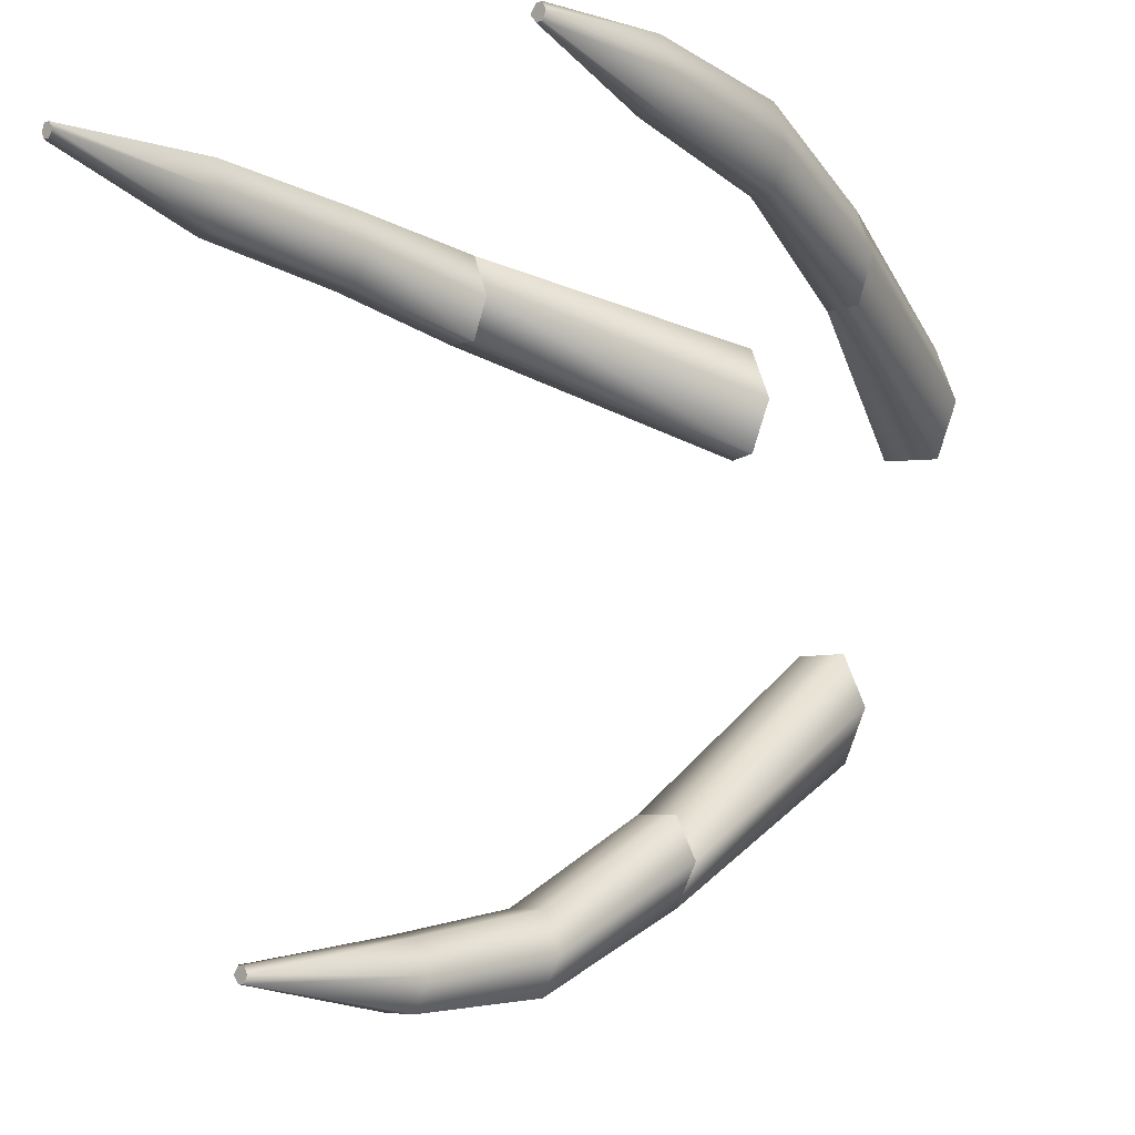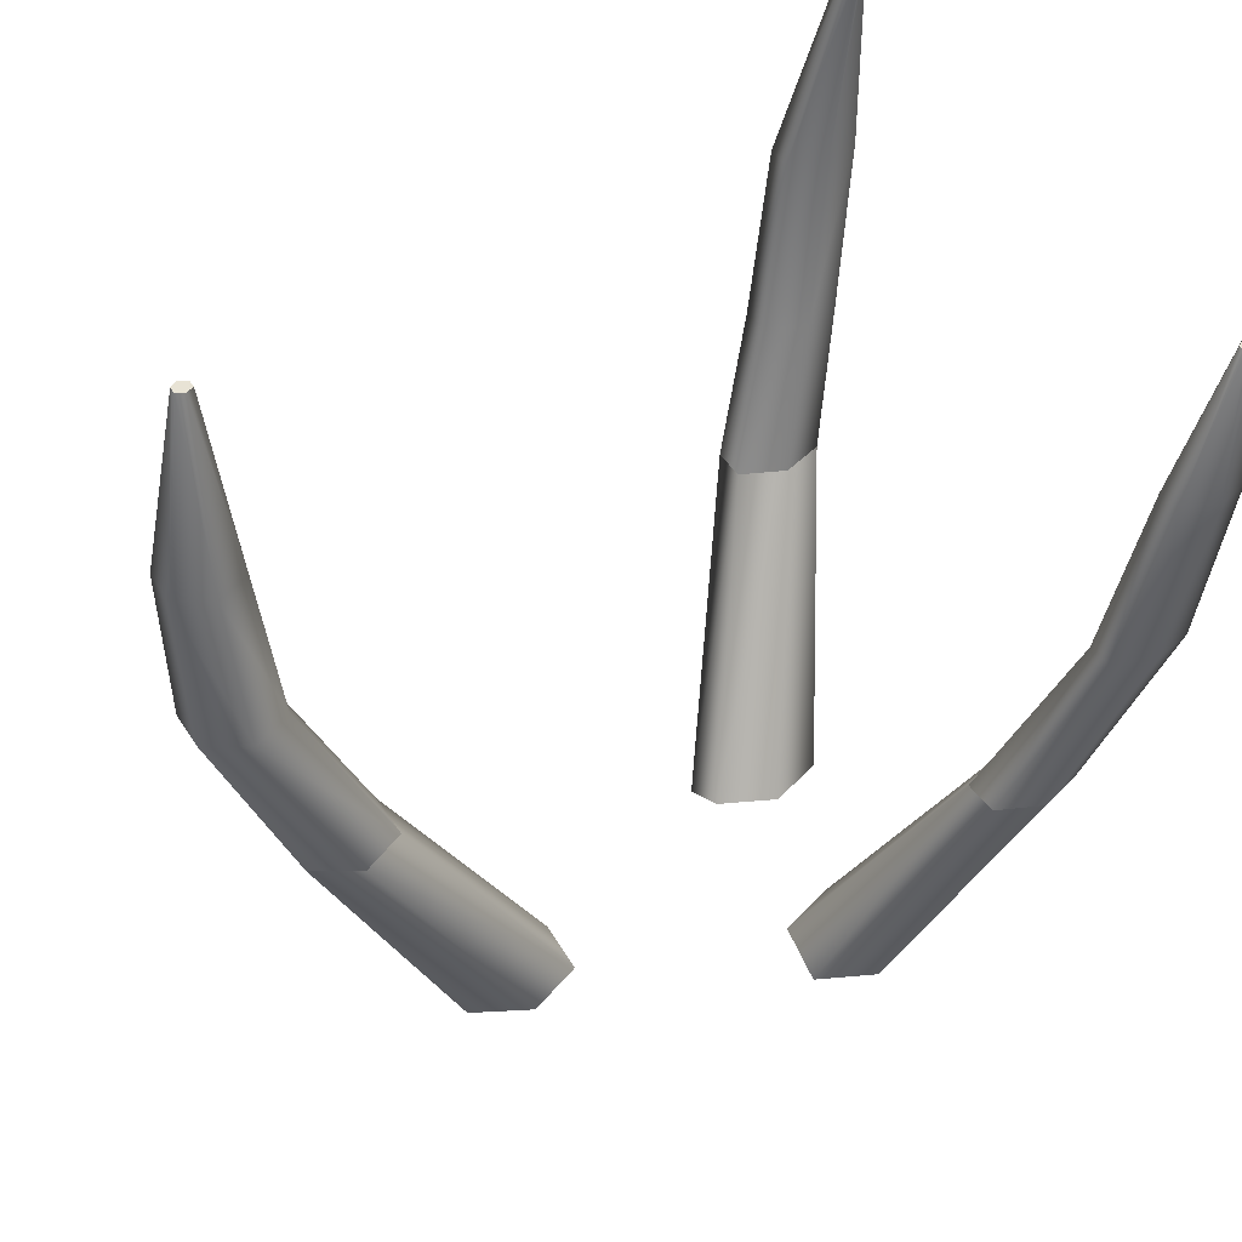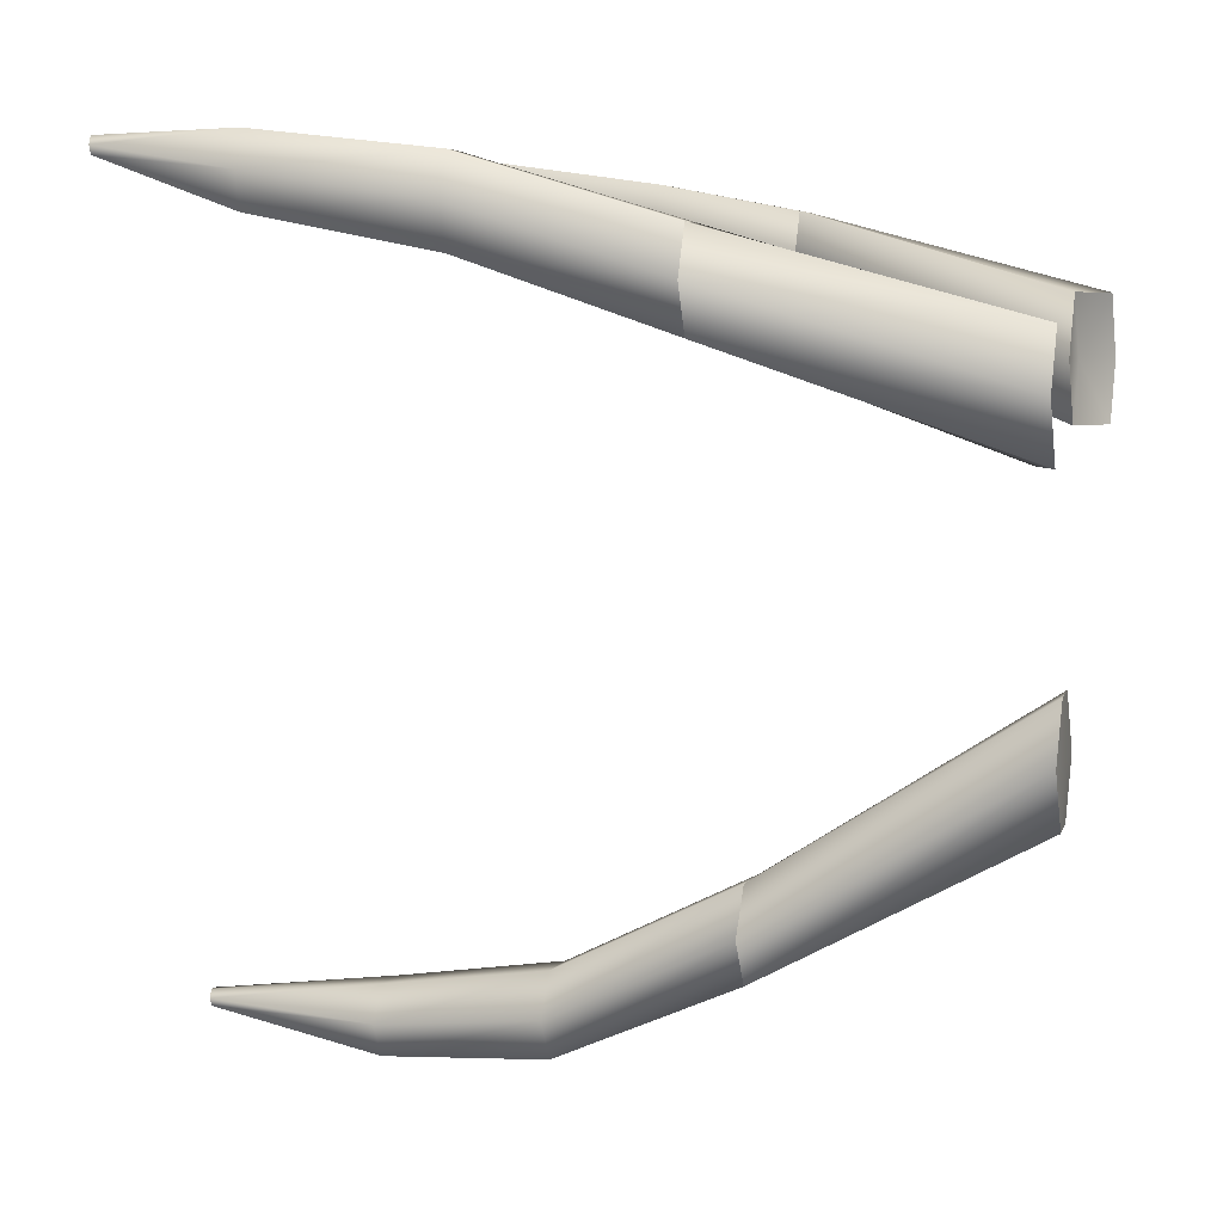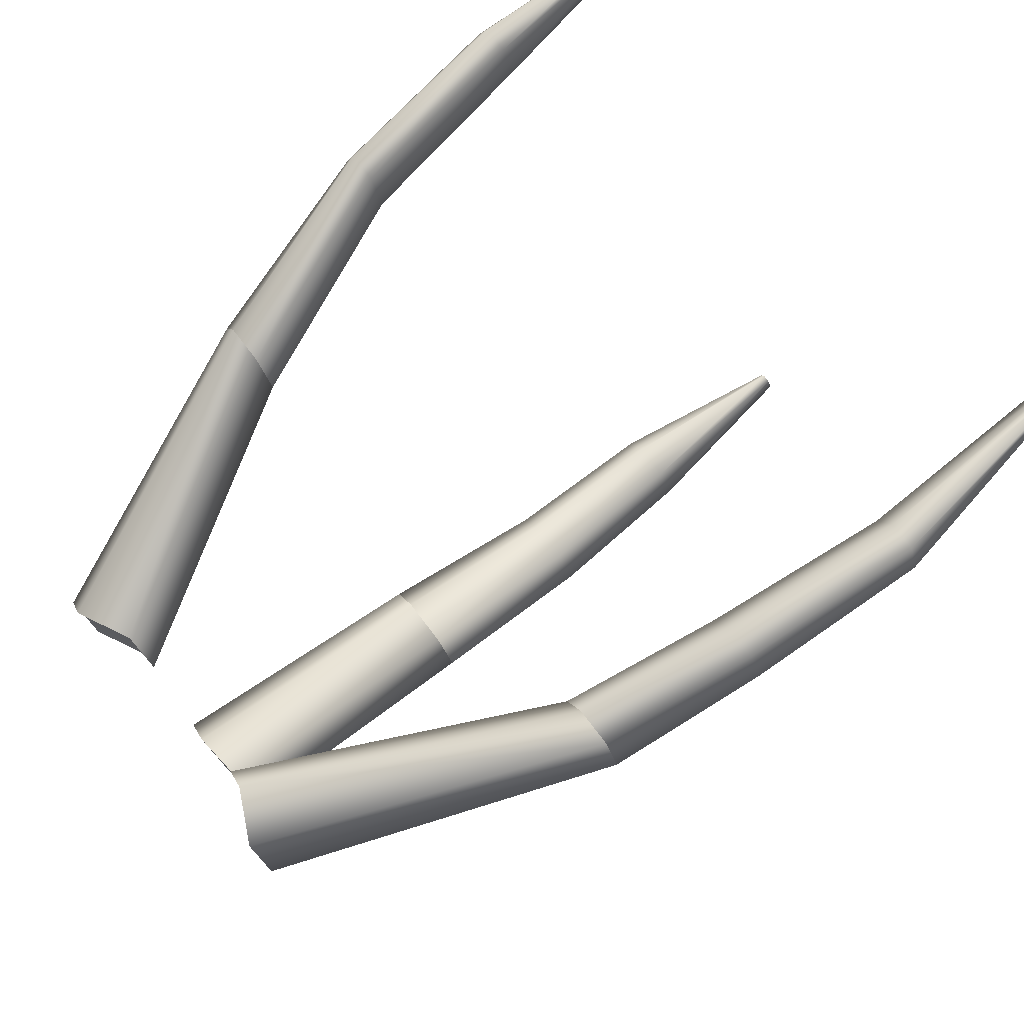
<metadata>
{"format":"obj","ext":"obj","renderer":"f3d","projection":"perspective","resolution":1024,"background":"white","views":[{"elev":-6.6,"azim":-136.1,"up":"+Z"},{"elev":41.3,"azim":-119.5,"up":"+Y"},{"elev":5.3,"azim":-71.5,"up":"+Z"},{"elev":78.5,"azim":52.4,"up":"+Z"}]}
</metadata>
<code>
o D54R_Canal
v -26.49 53.12 -2.058
v -26.8 53.11 -2.71
v -27.11 53.11 -2.058
v -26.49 53.12 -2.058
v -26.17 53.17 -2.71
v -26.8 53.11 -2.71
v -26.49 53.12 -2.058
v -25.86 53.17 -2.058
v -26.17 53.17 -2.71
v -26.49 53.12 -2.058
v -26.17 53.17 -1.405
v -25.86 53.17 -2.058
v -26.49 53.12 -2.058
v -26.8 53.11 -1.405
v -26.17 53.17 -1.405
v -26.49 53.12 -2.058
v -27.11 53.11 -2.058
v -26.8 53.11 -1.405
v -27.11 53.11 -2.058
v -26.88 56.21 -4.39
v -27.16 56.22 -3.879
v -27.11 53.11 -2.058
v -26.8 53.11 -2.71
v -26.88 56.21 -4.39
v -26.8 53.11 -2.71
v -26.3 56.22 -4.396
v -26.88 56.21 -4.39
v -26.8 53.11 -2.71
v -26.17 53.17 -2.71
v -26.3 56.22 -4.396
v -26.17 53.17 -2.71
v -26.01 56.22 -3.879
v -26.3 56.22 -4.396
v -26.17 53.17 -2.71
v -25.86 53.17 -2.058
v -26.01 56.22 -3.879
v -25.86 53.17 -2.058
v -26.3 56.22 -3.362
v -26.01 56.22 -3.879
v -25.86 53.17 -2.058
v -26.17 53.17 -1.405
v -26.3 56.22 -3.362
v -26.17 53.17 -1.405
v -26.88 56.22 -3.362
v -26.3 56.22 -3.362
v -26.17 53.17 -1.405
v -26.8 53.11 -1.405
v -26.88 56.22 -3.362
v -26.8 53.11 -1.405
v -27.16 56.22 -3.879
v -26.88 56.22 -3.362
v -26.8 53.11 -1.405
v -27.11 53.11 -2.058
v -27.16 56.22 -3.879
v -27.16 56.22 -3.879
v -26.83 58.27 -5.3
v -27.08 58.27 -4.841
v -27.16 56.22 -3.879
v -26.88 56.21 -4.39
v -26.83 58.27 -5.3
v -26.88 56.21 -4.39
v -26.34 58.27 -5.302
v -26.83 58.27 -5.3
v -26.88 56.21 -4.39
v -26.3 56.22 -4.396
v -26.34 58.27 -5.302
v -26.3 56.22 -4.396
v -26.09 58.27 -4.841
v -26.34 58.27 -5.302
v -26.3 56.22 -4.396
v -26.01 56.22 -3.879
v -26.09 58.27 -4.841
v -26.01 56.22 -3.879
v -26.34 58.27 -4.38
v -26.09 58.27 -4.841
v -26.01 56.22 -3.879
v -26.3 56.22 -3.362
v -26.34 58.27 -4.38
v -26.3 56.22 -3.362
v -26.85 58.27 -4.38
v -26.34 58.27 -4.38
v -26.3 56.22 -3.362
v -26.88 56.22 -3.362
v -26.85 58.27 -4.38
v -26.88 56.22 -3.362
v -27.08 58.27 -4.841
v -26.85 58.27 -4.38
v -26.88 56.22 -3.362
v -27.16 56.22 -3.879
v -27.08 58.27 -4.841
v -27.08 58.27 -4.841
v -26.86 60.1 -5.398
v -27.08 60.1 -5.019
v -27.08 58.27 -4.841
v -26.83 58.27 -5.3
v -26.86 60.1 -5.398
v -26.83 58.27 -5.3
v -26.44 60.1 -5.398
v -26.86 60.1 -5.398
v -26.83 58.27 -5.3
v -26.34 58.27 -5.302
v -26.44 60.1 -5.398
v -26.34 58.27 -5.302
v -26.23 60.1 -5.019
v -26.44 60.1 -5.398
v -26.34 58.27 -5.302
v -26.09 58.27 -4.841
v -26.23 60.1 -5.019
v -26.09 58.27 -4.841
v -26.44 60.1 -4.64
v -26.23 60.1 -5.019
v -26.09 58.27 -4.841
v -26.34 58.27 -4.38
v -26.44 60.1 -4.64
v -26.34 58.27 -4.38
v -26.86 60.1 -4.64
v -26.44 60.1 -4.64
v -26.34 58.27 -4.38
v -26.85 58.27 -4.38
v -26.86 60.1 -4.64
v -26.85 58.27 -4.38
v -27.08 60.1 -5.019
v -26.86 60.1 -4.64
v -26.85 58.27 -4.38
v -27.08 58.27 -4.841
v -27.08 60.1 -5.019
v -27.08 60.1 -5.019
v -26.69 62.12 -5.056
v -26.73 62.12 -4.966
v -27.08 60.1 -5.019
v -26.86 60.1 -5.398
v -26.69 62.12 -5.056
v -26.86 60.1 -5.398
v -26.6 62.12 -5.056
v -26.69 62.12 -5.056
v -26.86 60.1 -5.398
v -26.44 60.1 -5.398
v -26.6 62.12 -5.056
v -26.44 60.1 -5.398
v -26.53 62.12 -4.966
v -26.6 62.12 -5.056
v -26.44 60.1 -5.398
v -26.23 60.1 -5.019
v -26.53 62.12 -4.966
v -26.23 60.1 -5.019
v -26.6 62.12 -4.875
v -26.53 62.12 -4.966
v -26.23 60.1 -5.019
v -26.44 60.1 -4.64
v -26.6 62.12 -4.875
v -26.44 60.1 -4.64
v -26.69 62.12 -4.875
v -26.6 62.12 -4.875
v -26.44 60.1 -4.64
v -26.86 60.1 -4.64
v -26.69 62.12 -4.875
v -26.86 60.1 -4.64
v -26.73 62.12 -4.966
v -26.69 62.12 -4.875
v -26.86 60.1 -4.64
v -27.08 60.1 -5.019
v -26.73 62.12 -4.966
v -26.64 62.12 -4.966
v -26.73 62.12 -4.966
v -26.69 62.12 -5.056
v -26.64 62.12 -4.966
v -26.69 62.12 -5.056
v -26.6 62.12 -5.056
v -26.64 62.12 -4.966
v -26.6 62.12 -5.056
v -26.53 62.12 -4.966
v -26.64 62.12 -4.966
v -26.53 62.12 -4.966
v -26.6 62.12 -4.875
v -26.64 62.12 -4.966
v -26.6 62.12 -4.875
v -26.69 62.12 -4.875
v -26.64 62.12 -4.966
v -26.69 62.12 -4.875
v -26.73 62.12 -4.966
v -27.84 53.26 1.464
v -28.12 52.98 0.8112
v -28.4 52.98 1.464
v -27.84 53.26 1.464
v -27.56 53.26 0.8112
v -28.12 52.98 0.8112
v -27.84 53.26 1.464
v -27.28 53.26 1.464
v -27.56 53.26 0.8112
v -27.84 53.26 1.464
v -27.56 53.26 2.116
v -27.28 53.26 1.464
v -27.84 53.26 1.464
v -28.12 52.98 2.116
v -27.56 53.26 2.116
v -27.84 53.26 1.464
v -28.4 52.98 1.464
v -28.12 52.98 2.116
v -28.4 52.98 1.464
v -29.37 56.07 1.979
v -29.57 56.08 2.49
v -28.4 52.98 1.464
v -28.12 52.98 0.8112
v -29.37 56.07 1.979
v -28.12 52.98 0.8112
v -28.95 56.08 1.973
v -29.37 56.07 1.979
v -28.12 52.98 0.8112
v -27.56 53.26 0.8112
v -28.95 56.08 1.973
v -27.56 53.26 0.8112
v -28.75 56.08 2.49
v -28.95 56.08 1.973
v -27.56 53.26 0.8112
v -27.28 53.26 1.464
v -28.75 56.08 2.49
v -27.28 53.26 1.464
v -28.95 56.08 3.007
v -28.75 56.08 2.49
v -27.28 53.26 1.464
v -27.56 53.26 2.116
v -28.95 56.08 3.007
v -27.56 53.26 2.116
v -29.36 56.08 3.007
v -28.95 56.08 3.007
v -27.56 53.26 2.116
v -28.12 52.98 2.116
v -29.36 56.08 3.007
v -28.12 52.98 2.116
v -29.57 56.08 2.49
v -29.36 56.08 3.007
v -28.12 52.98 2.116
v -28.4 52.98 1.464
v -29.57 56.08 2.49
v -29.57 56.08 2.49
v -29.91 58.13 2.732
v -30.07 58.13 3.191
v -29.57 56.08 2.49
v -29.37 56.07 1.979
v -29.91 58.13 2.732
v -29.37 56.07 1.979
v -29.61 58.13 2.73
v -29.91 58.13 2.732
v -29.37 56.07 1.979
v -28.95 56.08 1.973
v -29.61 58.13 2.73
v -28.95 56.08 1.973
v -29.46 58.13 3.191
v -29.61 58.13 2.73
v -28.95 56.08 1.973
v -28.75 56.08 2.49
v -29.46 58.13 3.191
v -28.75 56.08 2.49
v -29.61 58.13 3.652
v -29.46 58.13 3.191
v -28.75 56.08 2.49
v -28.95 56.08 3.007
v -29.61 58.13 3.652
v -28.95 56.08 3.007
v -29.92 58.13 3.652
v -29.61 58.13 3.652
v -28.95 56.08 3.007
v -29.36 56.08 3.007
v -29.92 58.13 3.652
v -29.36 56.08 3.007
v -30.07 58.13 3.191
v -29.92 58.13 3.652
v -29.36 56.08 3.007
v -29.57 56.08 2.49
v -30.07 58.13 3.191
v -30.07 58.13 3.191
v -30.11 60.03 3.109
v -30.25 60.03 3.488
v -30.07 58.13 3.191
v -29.91 58.13 2.732
v -30.11 60.03 3.109
v -29.91 58.13 2.732
v -29.83 60.03 3.109
v -30.11 60.03 3.109
v -29.91 58.13 2.732
v -29.61 58.13 2.73
v -29.83 60.03 3.109
v -29.61 58.13 2.73
v -29.69 60.03 3.488
v -29.83 60.03 3.109
v -29.61 58.13 2.73
v -29.46 58.13 3.191
v -29.69 60.03 3.488
v -29.46 58.13 3.191
v -29.83 60.03 3.867
v -29.69 60.03 3.488
v -29.46 58.13 3.191
v -29.61 58.13 3.652
v -29.83 60.03 3.867
v -29.61 58.13 3.652
v -30.11 60.03 3.867
v -29.83 60.03 3.867
v -29.61 58.13 3.652
v -29.92 58.13 3.652
v -30.11 60.03 3.867
v -29.92 58.13 3.652
v -30.25 60.03 3.488
v -30.11 60.03 3.867
v -29.92 58.13 3.652
v -30.07 58.13 3.191
v -30.25 60.03 3.488
v -30.25 60.03 3.488
v -30.05 61.56 3.655
v -30.09 61.56 3.745
v -30.25 60.03 3.488
v -30.11 60.03 3.109
v -30.05 61.56 3.655
v -30.11 60.03 3.109
v -29.96 61.56 3.655
v -30.05 61.56 3.655
v -30.11 60.03 3.109
v -29.83 60.03 3.109
v -29.96 61.56 3.655
v -29.83 60.03 3.109
v -29.89 61.56 3.745
v -29.96 61.56 3.655
v -29.83 60.03 3.109
v -29.69 60.03 3.488
v -29.89 61.56 3.745
v -29.69 60.03 3.488
v -29.96 61.56 3.836
v -29.89 61.56 3.745
v -29.69 60.03 3.488
v -29.83 60.03 3.867
v -29.96 61.56 3.836
v -29.83 60.03 3.867
v -30.05 61.56 3.836
v -29.96 61.56 3.836
v -29.83 60.03 3.867
v -30.11 60.03 3.867
v -30.05 61.56 3.836
v -30.11 60.03 3.867
v -30.09 61.56 3.745
v -30.05 61.56 3.836
v -30.11 60.03 3.867
v -30.25 60.03 3.488
v -30.09 61.56 3.745
v -30.01 61.56 3.745
v -30.09 61.56 3.745
v -30.05 61.56 3.655
v -30.01 61.56 3.745
v -30.05 61.56 3.655
v -29.96 61.56 3.655
v -30.01 61.56 3.745
v -29.96 61.56 3.655
v -29.89 61.56 3.745
v -30.01 61.56 3.745
v -29.89 61.56 3.745
v -29.96 61.56 3.836
v -30.01 61.56 3.745
v -29.96 61.56 3.836
v -30.05 61.56 3.836
v -30.01 61.56 3.745
v -30.05 61.56 3.836
v -30.09 61.56 3.745
v -25.26 53.26 1.783
v -24.7 52.98 1.783
v -24.98 52.98 1.13
v -25.26 53.26 1.783
v -24.98 52.98 1.13
v -25.53 53.26 1.13
v -25.26 53.26 1.783
v -25.53 53.26 1.13
v -25.81 53.26 1.783
v -25.26 53.26 1.783
v -25.81 53.26 1.783
v -25.53 53.26 2.435
v -25.26 53.26 1.783
v -25.53 53.26 2.435
v -24.98 52.98 2.435
v -25.26 53.26 1.783
v -24.98 52.98 2.435
v -24.7 52.98 1.783
v -24.7 52.98 1.783
v -23.31 56.47 2.813
v -23.51 56.47 2.302
v -24.7 52.98 1.783
v -23.51 56.47 2.302
v -24.98 52.98 1.13
v -24.98 52.98 1.13
v -23.51 56.47 2.302
v -23.93 56.47 2.296
v -24.98 52.98 1.13
v -23.93 56.47 2.296
v -25.53 53.26 1.13
v -25.53 53.26 1.13
v -23.93 56.47 2.296
v -24.13 56.47 2.813
v -25.53 53.26 1.13
v -24.13 56.47 2.813
v -25.81 53.26 1.783
v -25.81 53.26 1.783
v -24.13 56.47 2.813
v -23.93 56.47 3.331
v -25.81 53.26 1.783
v -23.93 56.47 3.331
v -25.53 53.26 2.435
v -25.53 53.26 2.435
v -23.93 56.47 3.331
v -23.51 56.47 3.331
v -25.53 53.26 2.435
v -23.51 56.47 3.331
v -24.98 52.98 2.435
v -24.98 52.98 2.435
v -23.51 56.47 3.331
v -23.31 56.47 2.813
v -24.98 52.98 2.435
v -23.31 56.47 2.813
v -24.7 52.98 1.783
v -23.31 56.47 2.813
v -23.11 58.13 3.191
v -23.3 58.13 2.732
v -23.31 56.47 2.813
v -23.3 58.13 2.732
v -23.51 56.47 2.302
v -23.51 56.47 2.302
v -23.3 58.13 2.732
v -23.66 58.13 2.73
v -23.51 56.47 2.302
v -23.66 58.13 2.73
v -23.93 56.47 2.296
v -23.93 56.47 2.296
v -23.66 58.13 2.73
v -23.84 58.13 3.191
v -23.93 56.47 2.296
v -23.84 58.13 3.191
v -24.13 56.47 2.813
v -24.13 56.47 2.813
v -23.84 58.13 3.191
v -23.66 58.13 3.652
v -24.13 56.47 2.813
v -23.66 58.13 3.652
v -23.93 56.47 3.331
v -23.93 56.47 3.331
v -23.66 58.13 3.652
v -23.29 58.13 3.652
v -23.93 56.47 3.331
v -23.29 58.13 3.652
v -23.51 56.47 3.331
v -23.51 56.47 3.331
v -23.29 58.13 3.652
v -23.11 58.13 3.191
v -23.51 56.47 3.331
v -23.11 58.13 3.191
v -23.31 56.47 2.813
v -23.11 58.13 3.191
v -23 60.03 3.495
v -23.15 60.03 3.064
v -23.11 58.13 3.191
v -23.15 60.03 3.064
v -23.3 58.13 2.732
v -23.3 58.13 2.732
v -23.15 60.03 3.064
v -23.46 60.03 3.064
v -23.3 58.13 2.732
v -23.46 60.03 3.064
v -23.66 58.13 2.73
v -23.66 58.13 2.73
v -23.46 60.03 3.064
v -23.61 60.03 3.495
v -23.66 58.13 2.73
v -23.61 60.03 3.495
v -23.84 58.13 3.191
v -23.84 58.13 3.191
v -23.61 60.03 3.495
v -23.46 60.03 3.927
v -23.84 58.13 3.191
v -23.46 60.03 3.927
v -23.66 58.13 3.652
v -23.66 58.13 3.652
v -23.46 60.03 3.927
v -23.15 60.03 3.927
v -23.66 58.13 3.652
v -23.15 60.03 3.927
v -23.29 58.13 3.652
v -23.29 58.13 3.652
v -23.15 60.03 3.927
v -23 60.03 3.495
v -23.29 58.13 3.652
v -23 60.03 3.495
v -23.11 58.13 3.191
v -23 60.03 3.495
v -23.46 62.37 3.745
v -23.5 62.37 3.655
v -23 60.03 3.495
v -23.5 62.37 3.655
v -23.15 60.03 3.064
v -23.15 60.03 3.064
v -23.5 62.37 3.655
v -23.58 62.37 3.655
v -23.15 60.03 3.064
v -23.58 62.37 3.655
v -23.46 60.03 3.064
v -23.46 60.03 3.064
v -23.58 62.37 3.655
v -23.65 62.37 3.745
v -23.46 60.03 3.064
v -23.65 62.37 3.745
v -23.61 60.03 3.495
v -23.61 60.03 3.495
v -23.65 62.37 3.745
v -23.58 62.37 3.836
v -23.61 60.03 3.495
v -23.58 62.37 3.836
v -23.46 60.03 3.927
v -23.46 60.03 3.927
v -23.58 62.37 3.836
v -23.5 62.37 3.836
v -23.46 60.03 3.927
v -23.5 62.37 3.836
v -23.15 60.03 3.927
v -23.15 60.03 3.927
v -23.5 62.37 3.836
v -23.46 62.37 3.745
v -23.15 60.03 3.927
v -23.46 62.37 3.745
v -23 60.03 3.495
v -23.54 62.37 3.745
v -23.5 62.37 3.655
v -23.46 62.37 3.745
v -23.54 62.37 3.745
v -23.58 62.37 3.655
v -23.5 62.37 3.655
v -23.54 62.37 3.745
v -23.65 62.37 3.745
v -23.58 62.37 3.655
v -23.54 62.37 3.745
v -23.58 62.37 3.836
v -23.65 62.37 3.745
v -23.54 62.37 3.745
v -23.5 62.37 3.836
v -23.58 62.37 3.836
v -23.54 62.37 3.745
v -23.46 62.37 3.745
v -23.5 62.37 3.836
f 1 2 3
f 4 5 6
f 7 8 9
f 10 11 12
f 13 14 15
f 16 17 18
f 19 20 21
f 22 23 24
f 25 26 27
f 28 29 30
f 31 32 33
f 34 35 36
f 37 38 39
f 40 41 42
f 43 44 45
f 46 47 48
f 49 50 51
f 52 53 54
f 55 56 57
f 58 59 60
f 61 62 63
f 64 65 66
f 67 68 69
f 70 71 72
f 73 74 75
f 76 77 78
f 79 80 81
f 82 83 84
f 85 86 87
f 88 89 90
f 91 92 93
f 94 95 96
f 97 98 99
f 100 101 102
f 103 104 105
f 106 107 108
f 109 110 111
f 112 113 114
f 115 116 117
f 118 119 120
f 121 122 123
f 124 125 126
f 127 128 129
f 130 131 132
f 133 134 135
f 136 137 138
f 139 140 141
f 142 143 144
f 145 146 147
f 148 149 150
f 151 152 153
f 154 155 156
f 157 158 159
f 160 161 162
f 163 164 165
f 166 167 168
f 169 170 171
f 172 173 174
f 175 176 177
f 178 179 180
f 181 182 183
f 184 185 186
f 187 188 189
f 190 191 192
f 193 194 195
f 196 197 198
f 199 200 201
f 202 203 204
f 205 206 207
f 208 209 210
f 211 212 213
f 214 215 216
f 217 218 219
f 220 221 222
f 223 224 225
f 226 227 228
f 229 230 231
f 232 233 234
f 235 236 237
f 238 239 240
f 241 242 243
f 244 245 246
f 247 248 249
f 250 251 252
f 253 254 255
f 256 257 258
f 259 260 261
f 262 263 264
f 265 266 267
f 268 269 270
f 271 272 273
f 274 275 276
f 277 278 279
f 280 281 282
f 283 284 285
f 286 287 288
f 289 290 291
f 292 293 294
f 295 296 297
f 298 299 300
f 301 302 303
f 304 305 306
f 307 308 309
f 310 311 312
f 313 314 315
f 316 317 318
f 319 320 321
f 322 323 324
f 325 326 327
f 328 329 330
f 331 332 333
f 334 335 336
f 337 338 339
f 340 341 342
f 343 344 345
f 346 347 348
f 349 350 351
f 352 353 354
f 355 356 357
f 358 359 360
f 361 362 363
f 364 365 366
f 367 368 369
f 370 371 372
f 373 374 375
f 376 377 378
f 379 380 381
f 382 383 384
f 385 386 387
f 388 389 390
f 391 392 393
f 394 395 396
f 397 398 399
f 400 401 402
f 403 404 405
f 406 407 408
f 409 410 411
f 412 413 414
f 415 416 417
f 418 419 420
f 421 422 423
f 424 425 426
f 427 428 429
f 430 431 432
f 433 434 435
f 436 437 438
f 439 440 441
f 442 443 444
f 445 446 447
f 448 449 450
f 451 452 453
f 454 455 456
f 457 458 459
f 460 461 462
f 463 464 465
f 466 467 468
f 469 470 471
f 472 473 474
f 475 476 477
f 478 479 480
f 481 482 483
f 484 485 486
f 487 488 489
f 490 491 492
f 493 494 495
f 496 497 498
f 499 500 501
f 502 503 504
f 505 506 507
f 508 509 510
f 511 512 513
f 514 515 516
f 517 518 519
f 520 521 522
f 523 524 525
f 526 527 528
f 529 530 531
f 532 533 534
f 535 536 537
f 538 539 540

</code>
